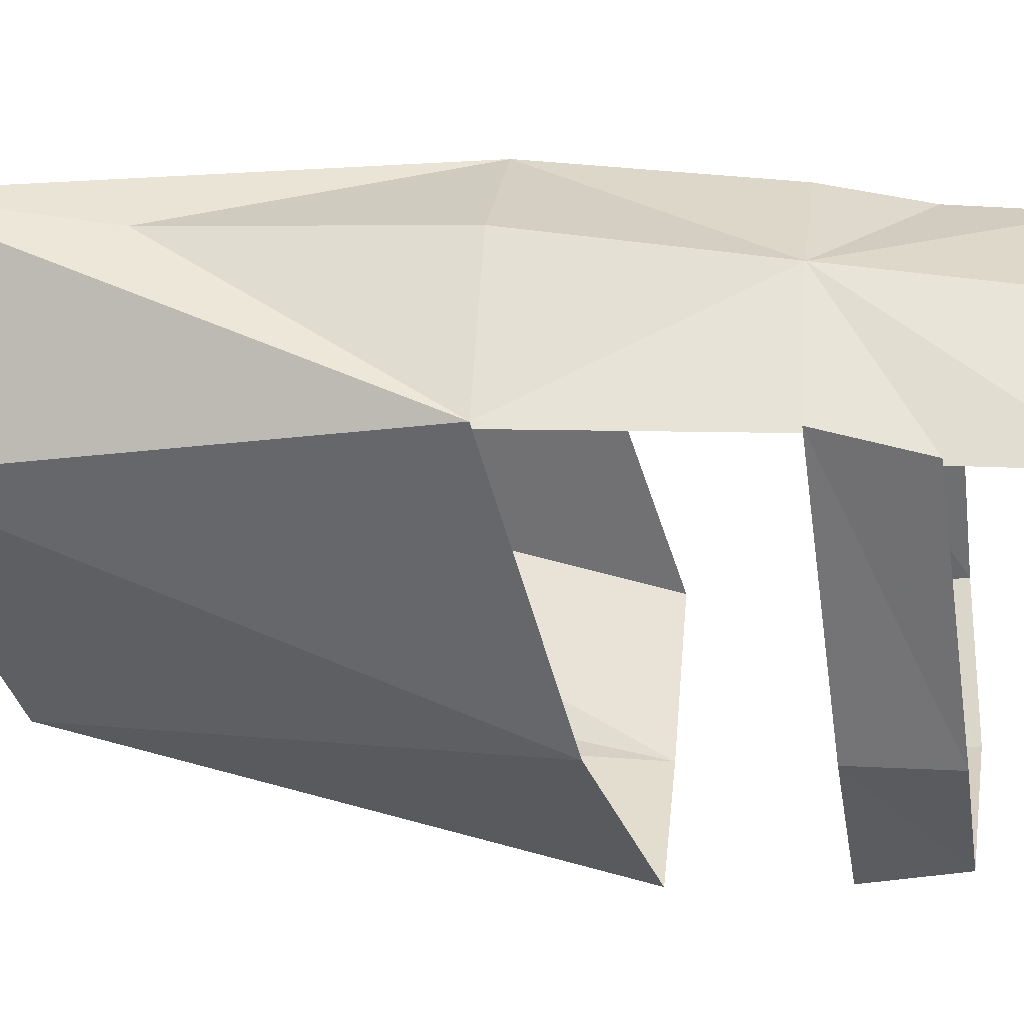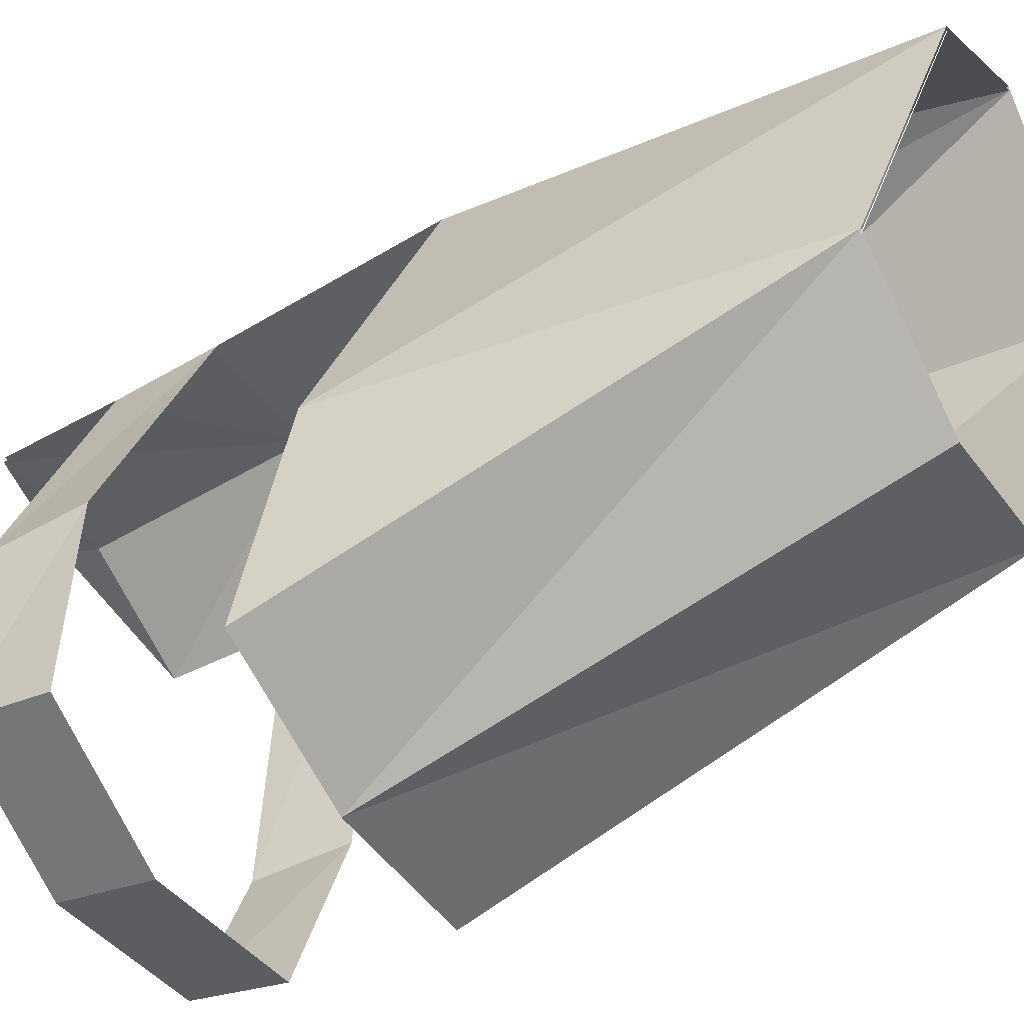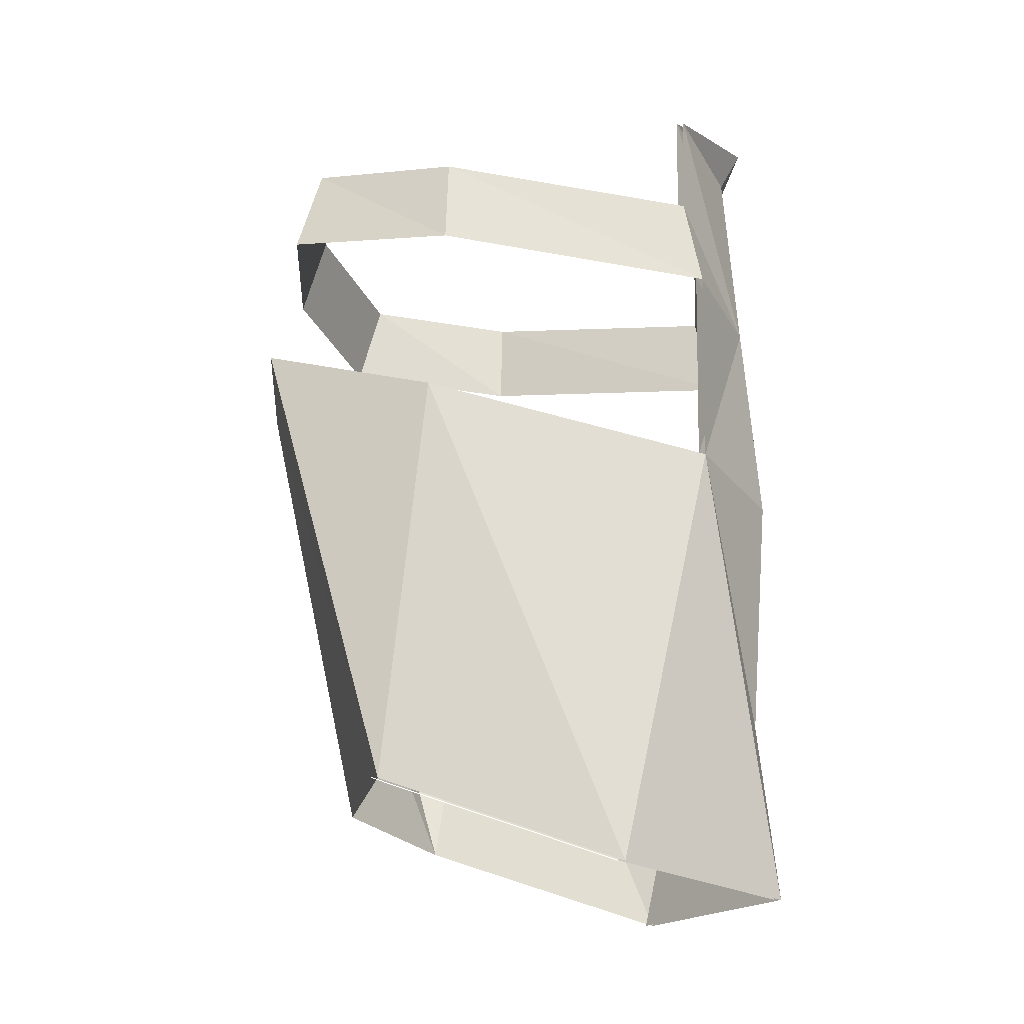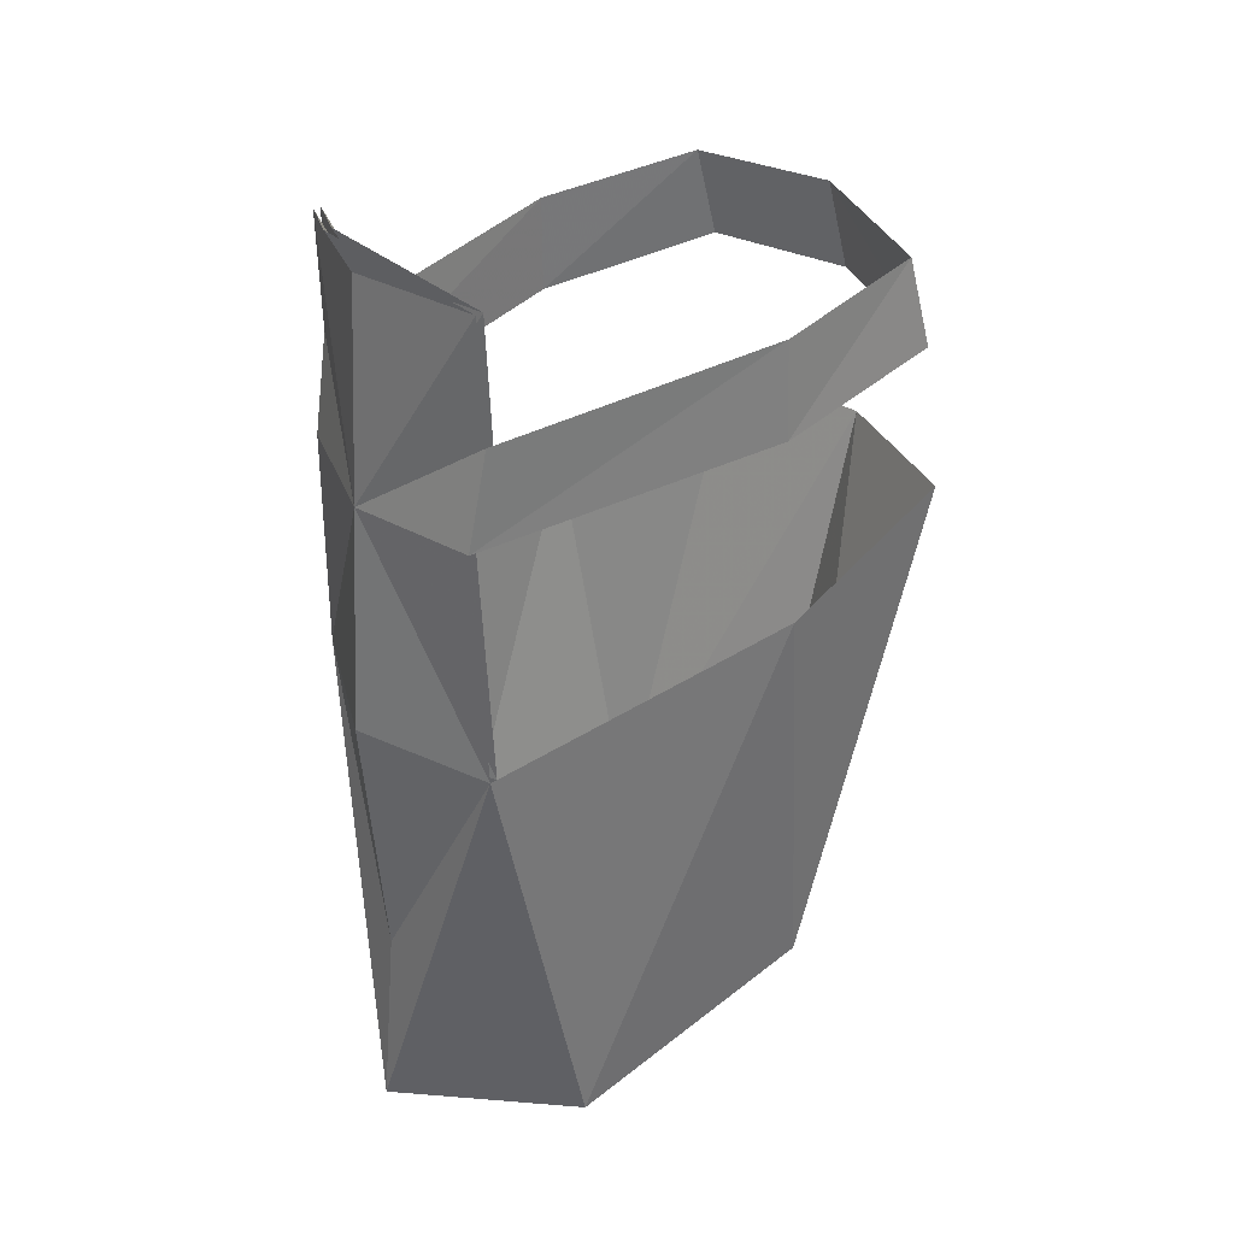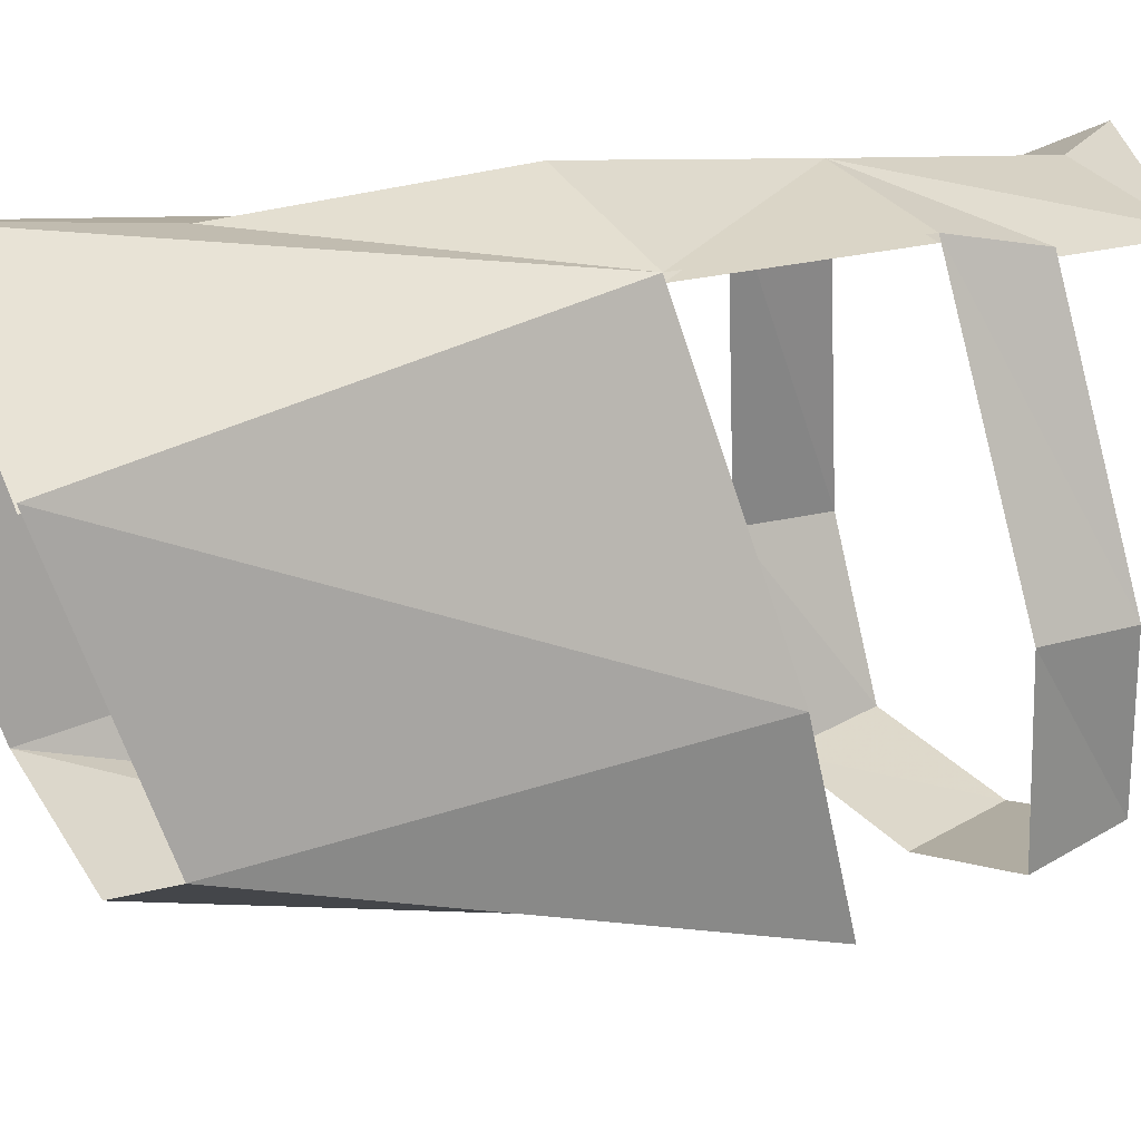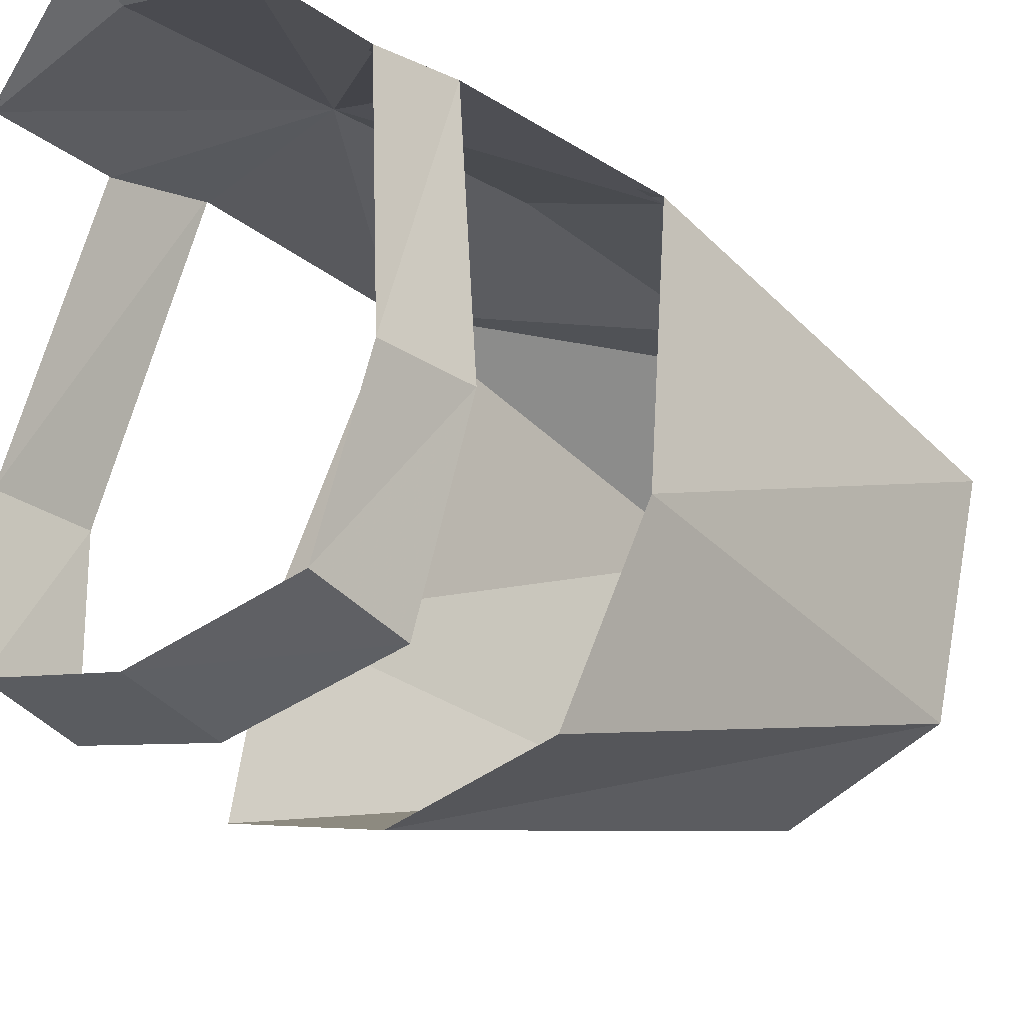
<metadata>
{"format":"obj","ext":"obj","renderer":"f3d","projection":"perspective","resolution":1024,"background":"white","views":[{"elev":45.6,"azim":95.6,"up":"+Z"},{"elev":-56.4,"azim":-60.5,"up":"+Z"},{"elev":-25.1,"azim":-80.9,"up":"+Y"},{"elev":32.0,"azim":55.5,"up":"+Y"},{"elev":15.2,"azim":59.9,"up":"+Z"},{"elev":-22.9,"azim":-139.3,"up":"+Z"}]}
</metadata>
<code>
o ShinArmor1.l_Cube.005
v 0.04711 0.1434 0.07587
v 0.0565 0.04176 -0.09245
v 0.05075 -0.0122 0.07866
v 0.06798 0.01833 -0.02549
v 0.05363 -0.1342 -0.04398
v 0.05004 -0.1673 0.04427
v 0.04637 0.06789 0.0806
v 0.04802 0.1021 0.07453
v 0.06792 0.08494 -0.01977
v 0.06701 0.1186 -0.01897
v 0.05659 0.09447 -0.08424
v 0.05569 0.127 -0.07525
v -0.04711 0.1434 0.07587
v -0.0565 0.04176 -0.09245
v -0.05075 -0.0122 0.07866
v -0.06798 0.01833 -0.02549
v 0 0.1572 0.0966
v -0.05363 -0.1342 -0.04398
v -0.05004 -0.1673 0.04427
v 0 -0.171 0.09607
v 0 0.06659 0.09294
v 0 -0.1046 0.09019
v 0 -0.1326 -0.06611
v 0 -0.01358 0.09798
v 0 0.1425 0.08857
v 0 0.0421 -0.1053
v -0.04637 0.06789 0.0806
v -0.04802 0.1021 0.07453
v -0.06792 0.08494 -0.01977
v -0.06701 0.1186 -0.01897
v -0.05659 0.09447 -0.08424
v -0.05569 0.127 -0.07525
v 0 0.09856 -0.09666
v 0 0.131 -0.08768
v 0.04711 0.1435 0.07337
v 0.05075 -0.01202 0.07617
v 0.05004 -0.1671 0.04177
v 0.04637 0.06807 0.0781
v 0.04802 0.1023 0.07203
v -0.04711 0.1435 0.07337
v -0.05075 -0.01202 0.07617
v 0 0.1574 0.0941
v -0.05363 -0.134 -0.04648
v -0.05004 -0.1671 0.04177
v 0 -0.1709 0.09358
v 0 0.06677 0.09044
v 0 -0.1045 0.0877
v 0 -0.01341 0.09549
v 0 0.1426 0.08608
v -0.04637 0.06807 0.0781
v -0.04802 0.1023 0.07203
f 2 26 5
f 4 5 6
f 5 26 23
f 4 2 5
f 3 4 6
f 21 3 24
f 1 25 17
f 7 3 21
f 3 6 20 22
f 24 3 22
f 25 1 21
f 8 7 21
f 1 8 21
f 7 8 10 9
f 9 10 12 11
f 11 12 34 33
f 14 18 26
f 16 19 18
f 18 23 26
f 16 18 14
f 15 19 16
f 21 24 15
f 13 17 25
f 27 21 15
f 15 22 20 19
f 24 22 15
f 25 21 13
f 28 21 27
f 13 21 28
f 27 29 30 28
f 29 31 32 30
f 31 33 34 32
f 46 48 36
f 35 42 49
f 38 46 36
f 36 47 45 37
f 48 47 36
f 49 46 35
f 39 46 38
f 35 46 39
f 46 41 48
f 40 49 42
f 50 41 46
f 41 44 45 47
f 48 41 47
f 49 40 46
f 51 50 46
f 40 51 46
l 43 44

</code>
